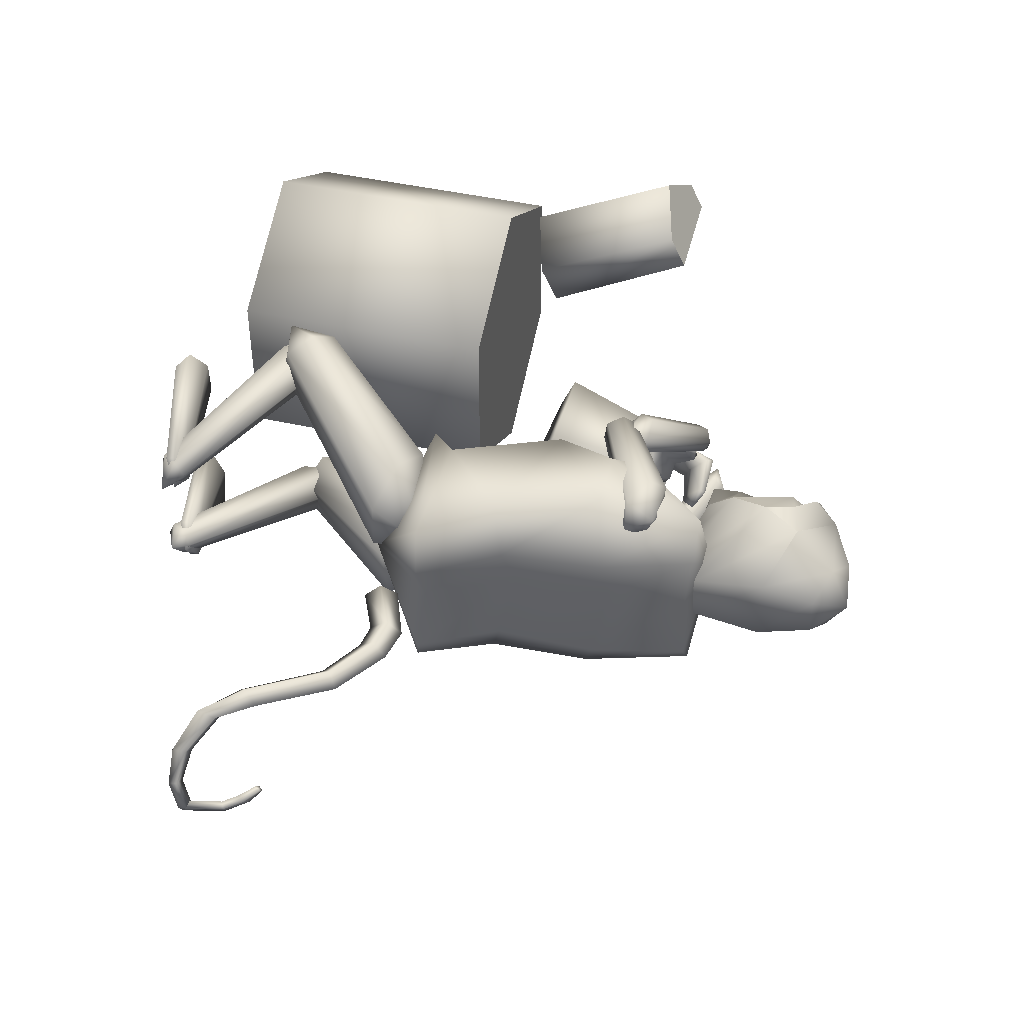
<metadata>
{"format":"obj","ext":"obj","renderer":"f3d","projection":"perspective","resolution":1024,"background":"white","views":[{"elev":43.7,"azim":-74.9,"up":"+Y"}]}
</metadata>
<code>
o log2_Cylinder.016
v 0.6778 0.297 0.7954
v 0.6778 0.4765 1.168
v 0.8128 0.3811 0.7548
v 0.8128 0.5607 1.127
v 0.9482 0.2977 0.795
v 0.9482 0.4773 1.167
v 0.9483 0.4067 1.201
v 0.9484 0.2061 0.8392
v 0.678 0.2034 0.8405
v 0.678 0.395 1.207
f 10 7 2
f 7 6 2
f 6 4 2
f 9 1 8
f 8 1 5
f 1 3 5
f 2 1 9
f 2 9 10
f 1 2 4
f 1 4 3
f 3 4 6
f 3 6 5
f 5 6 7
f 5 7 8
f 10 9 8
f 10 8 7
o log_Cylinder.017
v 0.9473 -0.4357 0.7976
v 0.9473 -0.5846 1.151
v 0.8133 -0.5271 0.759
v 0.8133 -0.6761 1.112
v 0.6792 -0.4357 0.7976
v 0.6792 -0.5846 1.151
v 0.6792 -0.5075 1.183
v 0.6792 -0.3355 0.8398
v 0.9473 -0.3335 0.8407
v 0.9473 -0.4956 1.188
f 20 17 12
f 17 16 12
f 16 14 12
f 19 11 18
f 18 11 15
f 11 13 15
f 12 11 19
f 12 19 20
f 11 12 14
f 11 14 13
f 13 14 16
f 13 16 15
f 15 16 17
f 15 17 18
f 20 19 18
f 20 18 17
o table_Cylinder.015
v 0.7685 0.395 -0.01307
v 0.7685 0.395 0.6813
v 1.127 0.1883 -0.01307
v 1.127 0.1883 0.6813
v 1.127 -0.2251 -0.01307
v 1.127 -0.2251 0.6813
v 0.7685 -0.4318 -0.01307
v 0.7685 -0.4318 0.6813
v 0.4105 -0.2251 -0.01307
v 0.4105 -0.2251 0.6813
v 0.4105 0.1883 -0.01307
v 0.4105 0.1883 0.6813
f 24 22 32
f 24 32 26
f 32 30 26
f 30 28 26
f 21 23 31
f 23 25 31
f 25 29 31
f 25 27 29
f 21 22 24
f 21 24 23
f 23 24 26
f 23 26 25
f 25 26 28
f 25 28 27
f 27 28 30
f 27 30 29
f 22 21 31
f 22 31 32
f 29 30 32
f 29 32 31
o axe_Cylinder.014
v 0.5062 -0.178 1.224
v 0.6655 -0.2474 1.713
v 0.4784 -0.1671 1.234
v 0.6377 -0.2365 1.723
v 0.4901 -0.1377 1.235
v 0.6494 -0.2071 1.724
v 0.5179 -0.1486 1.224
v 0.6772 -0.218 1.713
v 0.77 -0.1283 1.431
v 0.8649 -0.1696 1.723
v 0.5905 -0.2325 1.569
v 0.6311 -0.2502 1.694
v 0.5793 -0.192 1.578
v 0.6199 -0.2097 1.703
f 33 34 36
f 33 36 35
f 35 36 38
f 35 38 37
f 36 34 40
f 36 40 38
f 34 33 39
f 34 39 40
f 37 38 40
f 37 40 39
f 33 35 37
f 33 37 39
f 41 42 44
f 41 44 43
f 44 42 46
f 43 44 46
f 43 46 45
f 45 46 42
f 45 42 41
f 41 43 45
o head.002_Sphere.002
v -0.1848 -0.1053 1.613
v -0.1844 -0.07914 1.437
v -0.1782 0.03212 1.748
v -0.1898 0.06923 1.613
v -0.1879 0.04548 1.437
v -0.1341 0.05276 1.388
v -0.01984 0.03811 1.387
v -0.1189 -0.01693 1.834
v -0.09974 0.08466 1.784
v -0.05387 0.1602 1.674
v -0.01425 0.1887 1.582
v 0.02694 0.1633 1.49
v 0.05863 0.09065 1.422
v -0.01836 0.03645 1.818
v -0.01546 -0.0643 1.818
v -0.09394 -0.1168 1.783
v -0.04382 -0.1888 1.673
v -0.00264 -0.2142 1.58
v 0.03698 -0.1857 1.488
v 0.06444 -0.1109 1.421
v -0.1753 -0.06863 1.748
v -0.1302 -0.08315 1.388
v -0.01694 -0.06264 1.386
v -0.05308 0.1598 1.675
v -0.05406 0.1597 1.675
v 0.04625 -0.1794 1.652
v 0.0424 0.1551 1.652
v -0.01685 -0.01573 1.818
v -0.01425 0.1887 1.582
v 0.02694 0.1633 1.49
v 0.08708 0.07672 1.735
v 0.1182 0.1172 1.638
v 0.09211 -0.09778 1.734
v 0.1254 -0.134 1.637
v -0.002641 -0.2142 1.58
v 0.03698 -0.1857 1.488
v 0.1582 -0.009107 1.668
v 0.04625 -0.1794 1.652
v 0.0424 0.1551 1.652
v 0.09304 -0.007421 1.744
v -0.01984 0.03811 1.387
v 0.02694 0.1633 1.49
v 0.05863 0.09065 1.422
v 0.1182 0.1172 1.638
v 0.1214 0.07981 1.568
v 0.1575 0.05986 1.419
v 0.1254 -0.134 1.637
v 0.1265 -0.0947 1.567
v 0.1614 -0.07577 1.418
v 0.07236 -0.009695 1.397
v 0.03698 -0.1857 1.488
v 0.06444 -0.1109 1.421
v -0.01694 -0.06264 1.386
v 0.1782 -0.03496 1.581
v 0.1769 0.0131 1.581
v 0.1582 -0.009107 1.668
v 0.09513 -0.05611 1.655
v 0.09355 0.04629 1.656
v 0.1383 -0.03988 1.564
v 0.137 0.01912 1.565
v 0.2043 -0.008236 1.42
v 0.1882 0.004958 1.504
v 0.1886 -0.02363 1.504
v 0.124 0.02374 1.587
v 0.1264 -0.04222 1.587
v 0.1162 -0.02616 1.644
v 0.1151 0.007704 1.645
v 0.1533 -0.001995 1.631
v 0.1539 -0.01767 1.63
v 0.1438 -0.09854 1.495
v 0.1347 -0.05505 1.508
v 0.1324 0.03648 1.508
v 0.1387 0.08306 1.495
v 0.1828 -0.07909 1.707
v 0.194 -0.01194 1.706
v 0.1283 0.1076 1.7
v 0.1791 0.05409 1.707
v 0.01725 -0.1824 1.659
v 0.1156 -0.1447 1.691
v 0.1233 -0.01331 1.761
v 0.1228 -0.07419 1.759
v 0.1171 0.04804 1.76
f 48 47 50
f 48 50 51
f 53 52 58
f 53 58 59
f 52 51 57
f 52 57 58
f 51 50 56
f 51 56 57
f 50 49 55
f 50 55 71
f 50 71 56
f 56 71 70
f 123 128 126
f 123 126 121
f 125 63 124
f 120 127 125
f 66 65 68
f 66 68 69
f 68 48 51
f 68 51 52
f 47 67 49
f 47 49 50
f 69 68 52
f 69 52 53
f 67 54 49
f 49 54 55
f 55 54 60
f 60 54 74
f 61 54 62
f 65 64 48
f 65 48 68
f 47 48 64
f 47 64 63
f 67 47 63
f 67 63 62
f 62 54 67
f 63 64 124
f 70 128 122
f 73 70 122
f 57 56 70
f 57 70 73
f 54 61 74
f 121 126 127
f 121 127 120
f 64 72 124
f 127 61 62
f 127 62 63
f 128 60 74
f 128 74 126
f 126 74 61
f 126 61 127
f 55 60 128
f 71 55 128
f 71 128 70
f 127 63 125
f 128 123 122
f 78 75 85
f 78 77 86
f 78 86 83
f 80 81 82
f 78 85 77
f 81 80 84
f 80 79 84
f 83 86 79
f 83 79 80
f 76 75 78
f 89 88 119
f 89 119 92
f 91 88 90
f 105 100 111
f 114 102 115
f 116 94 97
f 96 99 87
f 96 87 89
f 96 89 92
f 96 95 98
f 96 98 99
f 110 101 106
f 105 106 101
f 105 101 100
f 93 94 103
f 90 102 104
f 115 102 112
f 102 93 103
f 91 90 104
f 95 107 109
f 117 105 94
f 117 94 116
f 92 119 118
f 107 92 108
f 109 107 108
f 95 96 107
f 96 92 107
f 92 118 108
f 105 117 109
f 105 109 108
f 105 108 106
f 110 91 104
f 91 110 106
f 94 105 111
f 102 103 112
f 103 94 111
f 102 113 104
f 113 110 104
f 101 114 115
f 101 115 100
f 101 110 113
f 101 113 114
f 103 111 112
f 100 115 112
f 100 112 111
f 117 95 109
f 95 117 116
f 95 116 97
f 95 97 98
f 119 91 106
f 119 106 118
f 88 91 119
f 118 106 108
f 94 93 97
f 114 113 102
o Cylinder.013_Cylinder
v -0.3664 -0.01107 0.6287
v -0.4888 -0.01109 0.6819
v -0.3524 -0.04427 0.6699
v -0.4883 -0.04507 0.723
v -0.3664 -0.07748 0.6287
v -0.4907 -0.07746 0.6796
v -0.3804 -0.04427 0.5876
v -0.4913 -0.04347 0.6385
v -0.5691 -0.009085 0.6715
v -0.5807 -0.04342 0.7071
v -0.5721 -0.07535 0.6666
v -0.5604 -0.04101 0.631
v -0.6998 -0.001724 0.5988
v -0.7257 -0.0359 0.6195
v -0.7031 -0.06775 0.59
v -0.6773 -0.03358 0.5693
v -0.8279 0.01508 0.4176
v -0.8477 -0.01655 0.4503
v -0.8218 -0.05056 0.4293
v -0.802 -0.01892 0.3966
v -0.9034 -0.01206 0.3174
v -0.9077 -0.02305 0.3635
v -0.8773 -0.04849 0.3643
v -0.8729 -0.03749 0.3181
v -0.973 -0.09757 0.2683
v -0.9747 -0.09662 0.303
v -0.9496 -0.1104 0.3104
v -0.948 -0.1114 0.2756
v -1.016 -0.1816 0.2648
v -1.017 -0.1739 0.2875
v -0.9977 -0.1787 0.296
v -0.9961 -0.1864 0.2733
v -1.037 -0.244 0.2919
v -1.039 -0.2363 0.3146
v -1.019 -0.2411 0.3231
v -1.017 -0.2488 0.3003
v -1.034 -0.2552 0.3055
v -1.04 -0.2374 0.3132
v -1.022 -0.23 0.3094
v -1.016 -0.2478 0.3018
v -1 -0.2653 0.4045
v -1.01 -0.2476 0.403
v -0.9936 -0.2396 0.394
v -0.9842 -0.2572 0.3955
v -0.977 -0.238 0.4627
v -0.9915 -0.2258 0.4509
v -0.9787 -0.22 0.4352
v -0.9642 -0.2322 0.4471
v -0.9612 -0.2017 0.4948
v -0.9707 -0.1937 0.487
v -0.9623 -0.19 0.4767
v -0.9528 -0.198 0.4845
f 129 130 132
f 129 132 131
f 131 132 134
f 131 134 133
f 130 136 140
f 130 140 137
f 130 129 135
f 130 135 136
f 133 134 136
f 133 136 135
f 129 131 133
f 129 133 135
f 140 139 143
f 140 143 144
f 136 134 139
f 136 139 140
f 132 130 137
f 132 137 138
f 134 132 138
f 134 138 139
f 143 142 146
f 143 146 147
f 137 140 144
f 137 144 141
f 138 137 141
f 138 141 142
f 139 138 142
f 139 142 143
f 147 146 150
f 147 150 151
f 144 143 147
f 144 147 148
f 141 144 148
f 141 148 145
f 142 141 145
f 142 145 146
f 150 149 153
f 150 153 154
f 148 147 151
f 148 151 152
f 145 148 152
f 145 152 149
f 146 145 149
f 146 149 150
f 153 156 160
f 153 160 157
f 151 150 154
f 151 154 155
f 152 151 155
f 152 155 156
f 149 152 156
f 149 156 153
f 160 159 163
f 160 163 164
f 154 153 157
f 154 157 158
f 155 154 158
f 155 158 159
f 156 155 159
f 156 159 160
f 164 163 167
f 164 167 168
f 157 160 164
f 157 164 161
f 158 157 161
f 158 161 162
f 159 158 162
f 159 162 163
f 167 166 170
f 167 170 171
f 161 164 168
f 161 168 165
f 162 161 165
f 162 165 166
f 163 162 166
f 163 166 167
f 170 169 173
f 170 173 174
f 168 167 171
f 168 171 172
f 165 168 172
f 165 172 169
f 166 165 169
f 166 169 170
f 173 176 180
f 173 180 177
f 171 170 174
f 171 174 175
f 172 171 175
f 172 175 176
f 169 172 176
f 169 176 173
f 178 177 180
f 178 180 179
f 174 173 177
f 174 177 178
f 175 174 178
f 175 178 179
f 176 175 179
f 176 179 180
o Cylinder.012_Cylinder.000
v 0.4717 -0.2753 1.302
v 0.5809 -0.2368 1.242
v 0.48 -0.3145 1.285
v 0.5988 -0.3046 1.224
v 0.4838 -0.3247 1.301
v 0.6231 -0.3002 1.21
v 0.4793 -0.2957 1.333
v 0.6098 -0.2455 1.23
v 0.471 -0.2565 1.349
v 0.5843 -0.1845 1.254
v 0.4672 -0.2463 1.334
v 0.5709 -0.1792 1.259
v 0.593 -0.2525 1.209
v 0.4393 -0.2944 1.32
v 0.5576 -0.2514 1.291
v 0.5752 -0.3016 1.268
v 0.5931 -0.3111 1.286
v 0.5935 -0.2702 1.327
v 0.5759 -0.22 1.35
v 0.558 -0.2105 1.332
f 195 182 184
f 195 184 196
f 196 184 186
f 196 186 197
f 197 186 188
f 197 188 198
f 198 188 190
f 198 190 199
f 192 190 193
f 200 192 182
f 200 182 195
f 199 190 192
f 199 192 200
f 183 185 194
f 186 193 188
f 182 192 193
f 184 182 193
f 186 184 193
f 190 188 193
f 181 183 194
f 185 187 194
f 191 194 189
f 187 189 194
f 191 181 194
f 181 195 196
f 181 196 183
f 183 196 197
f 183 197 185
f 185 197 198
f 185 198 187
f 187 198 199
f 187 199 189
f 195 181 191
f 195 191 200
f 189 199 200
f 189 200 191
o Cylinder.011_Cylinder.013
v 0.2304 -0.4336 1.137
v 0.007828 -0.202 1.316
v 0.2139 -0.467 1.157
v -0.03377 -0.2367 1.363
v 0.1781 -0.4927 1.14
v -0.1216 -0.2401 1.365
v 0.1587 -0.4851 1.104
v -0.1678 -0.209 1.32
v 0.1752 -0.4517 1.084
v -0.1263 -0.1744 1.274
v 0.211 -0.426 1.1
v -0.03841 -0.1709 1.272
v -0.1083 -0.1757 1.356
v 0.1963 -0.5011 1.087
f 201 202 204
f 201 204 203
f 203 204 206
f 203 206 205
f 205 206 208
f 205 208 207
f 207 208 210
f 207 210 209
f 212 210 213
f 202 201 211
f 202 211 212
f 209 210 212
f 209 212 211
f 203 205 214
f 206 213 208
f 202 212 213
f 204 202 213
f 206 204 213
f 210 208 213
f 201 203 214
f 205 207 214
f 211 214 209
f 207 209 214
f 211 201 214
o Cylinder.010_Cylinder.012
v 0.5544 -0.3257 1.397
v 0.2542 -0.4626 1.249
v 0.5724 -0.3333 1.37
v 0.2598 -0.4864 1.195
v 0.579 -0.3097 1.339
v 0.2241 -0.4718 1.127
v 0.5676 -0.2785 1.335
v 0.1828 -0.4333 1.111
v 0.5497 -0.2709 1.362
v 0.1771 -0.4095 1.164
v 0.5431 -0.2945 1.393
v 0.2128 -0.4241 1.233
v 0.1787 -0.4773 1.158
v 0.5985 -0.2701 1.364
f 215 216 218
f 215 218 217
f 217 218 220
f 217 220 219
f 219 220 222
f 219 222 221
f 221 222 224
f 221 224 223
f 226 224 227
f 216 215 225
f 216 225 226
f 223 224 226
f 223 226 225
f 217 219 228
f 220 227 222
f 216 226 227
f 218 216 227
f 220 218 227
f 224 222 227
f 215 217 228
f 219 221 228
f 225 228 223
f 221 223 228
f 225 215 228
o Cylinder.009_Cylinder.011
v 0.5515 -0.07086 1.301
v 0.2982 0.1573 1.18
v 0.5387 -0.07031 1.332
v 0.2597 0.1767 1.22
v 0.512 -0.0953 1.346
v 0.181 0.1739 1.223
v 0.4982 -0.1208 1.33
v 0.1409 0.1515 1.187
v 0.5111 -0.1214 1.299
v 0.1794 0.132 1.147
v 0.5377 -0.0964 1.285
v 0.2581 0.1349 1.144
v 0.1854 0.1951 1.172
v 0.5362 -0.1388 1.337
f 229 230 232
f 229 232 231
f 231 232 234
f 231 234 233
f 233 234 236
f 233 236 235
f 235 236 238
f 235 238 237
f 240 238 241
f 230 229 239
f 230 239 240
f 237 238 240
f 237 240 239
f 231 233 242
f 234 241 236
f 230 240 241
f 232 230 241
f 234 232 241
f 238 236 241
f 229 231 242
f 233 235 242
f 239 242 237
f 235 237 242
f 239 229 242
o Cylinder.008_Cylinder.009
v 0.2381 0.1721 1.178
v -0.08601 0.2619 1.327
v 0.226 0.1321 1.172
v -0.1292 0.2053 1.331
v 0.2062 0.1158 1.133
v -0.2082 0.1944 1.294
v 0.1987 0.1395 1.099
v -0.244 0.24 1.252
v 0.2108 0.1795 1.104
v -0.2008 0.2966 1.248
v 0.2305 0.1958 1.144
v -0.1218 0.3076 1.285
v -0.2112 0.255 1.321
v 0.2424 0.1369 1.095
f 243 244 246
f 243 246 245
f 245 246 248
f 245 248 247
f 247 248 250
f 247 250 249
f 249 250 252
f 249 252 251
f 254 252 255
f 244 243 253
f 244 253 254
f 251 252 254
f 251 254 253
f 245 247 256
f 248 255 250
f 244 254 255
f 246 244 255
f 248 246 255
f 252 250 255
f 243 245 256
f 247 249 256
f 253 256 251
f 249 251 256
f 253 243 256
o Cylinder.007_Cylinder.008
v 0.4625 -0.1057 1.278
v 0.472 -0.2013 1.19
v 0.4711 -0.1362 1.308
v 0.4968 -0.2482 1.239
v 0.4881 -0.1309 1.314
v 0.5001 -0.2714 1.223
v 0.4964 -0.09528 1.291
v 0.4848 -0.2301 1.183
v 0.4878 -0.06484 1.262
v 0.4625 -0.1764 1.143
v 0.4708 -0.07006 1.255
v 0.4557 -0.163 1.146
v 0.4623 -0.2378 1.198
v 0.463 -0.07961 1.311
v 0.4978 -0.1571 1.214
v 0.5115 -0.2018 1.248
v 0.5387 -0.2029 1.246
v 0.552 -0.1593 1.21
v 0.5383 -0.1146 1.176
v 0.5111 -0.1135 1.178
f 271 258 260
f 271 260 272
f 272 260 262
f 272 262 273
f 273 262 264
f 273 264 274
f 274 264 266
f 274 266 275
f 268 266 269
f 276 268 258
f 276 258 271
f 275 266 268
f 275 268 276
f 259 261 270
f 262 269 264
f 258 268 269
f 260 258 269
f 262 260 269
f 266 264 269
f 257 259 270
f 261 263 270
f 267 270 265
f 263 265 270
f 267 257 270
f 257 271 272
f 257 272 259
f 259 272 273
f 259 273 261
f 261 273 274
f 261 274 263
f 263 274 275
f 263 275 265
f 271 257 267
f 271 267 276
f 265 275 276
f 265 276 267
o Cylinder.006_Cylinder.007
v -0.2144 0.1195 -0.01495
v 0.02042 0.1938 -0.06781
v -0.1948 0.06958 0.004457
v 0.06961 0.1191 -0.04188
v -0.1919 0.074 0.02829
v 0.1096 0.137 -0.01408
v -0.2087 0.1284 0.03271
v 0.1005 0.2297 -0.01219
v -0.2283 0.1783 0.0133
v 0.05129 0.3044 -0.03812
v -0.2311 0.1739 -0.01053
v 0.01127 0.2864 -0.06593
v 0.1009 0.2043 -0.04782
v -0.2663 0.1063 0.01873
f 277 278 280
f 277 280 279
f 279 280 282
f 279 282 281
f 281 282 284
f 281 284 283
f 283 284 286
f 283 286 285
f 288 286 289
f 278 277 287
f 278 287 288
f 285 286 288
f 285 288 287
f 279 281 290
f 282 289 284
f 278 288 289
f 280 278 289
f 282 280 289
f 286 284 289
f 277 279 290
f 281 283 290
f 287 290 285
f 283 285 290
f 287 277 290
o Cylinder.005_Cylinder.006
v -0.1958 -0.1642 -0.01794
v 0.04925 -0.2074 -0.07249
v -0.2002 -0.2152 0.005168
v 0.0606 -0.2928 -0.04075
v -0.1952 -0.2109 0.02867
v 0.1053 -0.2928 -0.0137
v -0.1859 -0.1555 0.02906
v 0.1387 -0.2074 -0.01839
v -0.1815 -0.1044 0.005952
v 0.1273 -0.1221 -0.05014
v -0.1864 -0.1088 -0.01755
v 0.08262 -0.1221 -0.07719
v 0.1271 -0.2325 -0.05215
v -0.2482 -0.1503 0.01584
f 291 292 294
f 291 294 293
f 293 294 296
f 293 296 295
f 295 296 298
f 295 298 297
f 297 298 300
f 297 300 299
f 302 300 303
f 292 291 301
f 292 301 302
f 299 300 302
f 299 302 301
f 293 295 304
f 296 303 298
f 292 302 303
f 294 292 303
f 296 294 303
f 300 298 303
f 291 293 304
f 295 297 304
f 301 304 299
f 297 299 304
f 301 291 304
o Cylinder.004_Cylinder.005
v -0.195 0.131 -0.03882
v 0.1649 0.2316 0.1612
v -0.2023 0.09847 -0.01189
v 0.1818 0.1869 0.2176
v -0.2287 0.1018 0.02875
v 0.1969 0.2073 0.3092
v -0.2477 0.1376 0.04245
v 0.195 0.2722 0.3444
v -0.2404 0.1701 0.01551
v 0.1781 0.3169 0.2879
v -0.214 0.1668 -0.02512
v 0.163 0.2965 0.1964
v 0.2377 0.2546 0.28
v -0.2863 0.1106 -0.008702
f 305 306 308
f 305 308 307
f 307 308 310
f 307 310 309
f 309 310 312
f 309 312 311
f 311 312 314
f 311 314 313
f 316 314 317
f 306 305 315
f 306 315 316
f 313 314 316
f 313 316 315
f 307 309 318
f 310 317 312
f 306 316 317
f 308 306 317
f 310 308 317
f 314 312 317
f 305 307 318
f 309 311 318
f 315 318 313
f 311 313 318
f 315 305 318
o Cylinder.003_Cylinder.004
v -0.1808 -0.16 -0.05758
v 0.1715 -0.2323 0.1666
v -0.2023 -0.1898 -0.03572
v 0.1651 -0.2862 0.2167
v -0.2288 -0.1812 0.004066
v 0.1789 -0.2841 0.3107
v -0.2338 -0.1426 0.02199
v 0.1991 -0.2281 0.3545
v -0.2122 -0.1127 0.000134
v 0.2055 -0.1742 0.3044
v -0.1858 -0.1214 -0.03965
v 0.1917 -0.1763 0.2104
v 0.2372 -0.2535 0.2898
v -0.264 -0.1354 -0.01741
f 319 320 322
f 319 322 321
f 321 322 324
f 321 324 323
f 323 324 326
f 323 326 325
f 325 326 328
f 325 328 327
f 330 328 331
f 320 319 329
f 320 329 330
f 327 328 330
f 327 330 329
f 321 323 332
f 324 331 326
f 320 330 331
f 322 320 331
f 324 322 331
f 328 326 331
f 319 321 332
f 323 325 332
f 329 332 327
f 325 327 332
f 329 319 332
o Cylinder.002_Cylinder.003
v 0.2607 -0.2679 0.3454
v -0.008676 -0.1545 0.6732
v 0.201 -0.3215 0.3101
v -0.1225 -0.2333 0.6445
v 0.1508 -0.2918 0.2491
v -0.2389 -0.1713 0.6027
v 0.1605 -0.2085 0.2235
v -0.2415 -0.03058 0.5895
v 0.2202 -0.1549 0.2588
v -0.1277 0.04823 0.6182
v 0.2703 -0.1846 0.3197
v -0.01125 -0.01371 0.66
v -0.2372 -0.04403 0.7495
v 0.2782 -0.2676 0.2145
f 333 334 336
f 333 336 335
f 335 336 338
f 335 338 337
f 337 338 340
f 337 340 339
f 339 340 342
f 339 342 341
f 344 342 345
f 334 333 343
f 334 343 344
f 341 342 344
f 341 344 343
f 335 337 346
f 338 345 340
f 334 344 345
f 336 334 345
f 338 336 345
f 342 340 345
f 333 335 346
f 337 339 346
f 343 346 341
f 339 341 346
f 343 333 346
o Cylinder.001_Cylinder.002
v 0.2114 0.3171 0.325
v -0.03846 0.1756 0.6521
v 0.2342 0.2333 0.3015
v -0.01862 0.03221 0.6423
v 0.1892 0.1965 0.242
v -0.1242 -0.04476 0.6026
v 0.1215 0.2434 0.206
v -0.2497 0.02168 0.5726
v 0.09867 0.3272 0.2294
v -0.2695 0.1651 0.5824
v 0.1436 0.3641 0.289
v -0.1639 0.242 0.6221
v -0.2478 0.03819 0.7304
v 0.229 0.3169 0.1956
f 347 348 350
f 347 350 349
f 349 350 352
f 349 352 351
f 351 352 354
f 351 354 353
f 353 354 356
f 353 356 355
f 358 356 359
f 348 347 357
f 348 357 358
f 355 356 358
f 355 358 357
f 349 351 360
f 352 359 354
f 348 358 359
f 350 348 359
f 352 350 359
f 356 354 359
f 347 349 360
f 351 353 360
f 357 360 355
f 353 355 360
f 357 347 360
o Cylinder_Cylinder.001
v 0.03061 -0.01139 0.6467
v 0.07374 -0.01545 1.263
v -0.004096 -0.2243 0.6709
v 0.02186 -0.117 1.319
v -0.4023 -0.2053 0.7358
v -0.1911 -0.2431 1.432
v -0.3849 0.014 0.7584
v -0.2337 0.008367 1.422
v -0.3763 0.2233 0.7358
v -0.1494 0.228 1.432
v 0.02193 0.2042 0.6709
v 0.07843 0.06935 1.311
v -0.05915 -0.01192 1.461
v -0.2293 0.004398 0.5767
v 0.02747 -0.2828 1.038
v 0.08145 -0.01448 1.064
v 0.05055 0.2383 1.014
v -0.06626 -0.2407 0.7678
v -0.04849 0.2222 0.7387
v -0.03622 -0.007331 0.8094
v -0.256 0.2539 0.9121
v -0.2853 -0.2408 0.9158
v -0.2725 0.01229 0.9753
v 0.07447 -0.178 1.107
v 0.09402 0.1311 1.101
v -0.4337 -0.1341 0.7453
v -0.324 -0.144 0.941
v -0.2525 -0.1615 1.429
v -0.2398 0.1568 1.432
v -0.3192 0.1382 0.9459
v -0.4331 0.1277 0.7494
v -0.2014 0.29 1.178
v -0.02394 0.2704 1.17
v -0.3069 0.1482 1.208
v -0.3175 -0.1531 1.194
v -0.2403 -0.28 1.163
v -0.2579 0.01013 1.22
v -0.05952 -0.2988 1.195
v -0.01765 -0.2429 1.263
v 0.02645 0.2178 1.245
f 375 384 398
f 387 395 397
f 387 397 383
f 390 394 392
f 390 392 381
f 372 370 373
f 373 368 388
f 362 372 373
f 364 362 373
f 366 364 373
f 370 389 373
f 375 398 396
f 375 396 382
f 378 375 382
f 377 393 385
f 379 377 376
f 379 376 380
f 380 376 375
f 380 375 378
f 392 393 377
f 381 392 377
f 381 377 379
f 364 366 399
f 372 385 400
f 377 385 376
f 376 384 375
f 376 362 364
f 376 364 384
f 385 372 362
f 385 362 376
f 366 373 388
f 382 396 395
f 382 395 387
f 383 397 394
f 383 394 390
f 389 368 373
f 392 370 393
f 385 393 400
f 394 389 370
f 394 370 392
f 396 366 388
f 396 388 395
f 397 368 389
f 397 389 394
f 395 388 368
f 395 368 397
f 396 398 366
f 399 366 398
f 384 399 398
f 384 364 399
f 370 372 400
f 393 370 400
f 361 380 378
f 361 378 363
f 380 361 371
f 380 371 379
f 369 381 379
f 369 379 371
f 363 365 374
f 361 363 374
f 386 367 374
f 371 374 369
f 391 369 374
f 371 361 374
f 363 378 382
f 363 382 365
f 386 387 383
f 386 383 367
f 391 390 381
f 391 381 369
f 365 382 387
f 365 387 386
f 367 383 390
f 367 390 391
f 367 391 374
f 365 386 374

</code>
